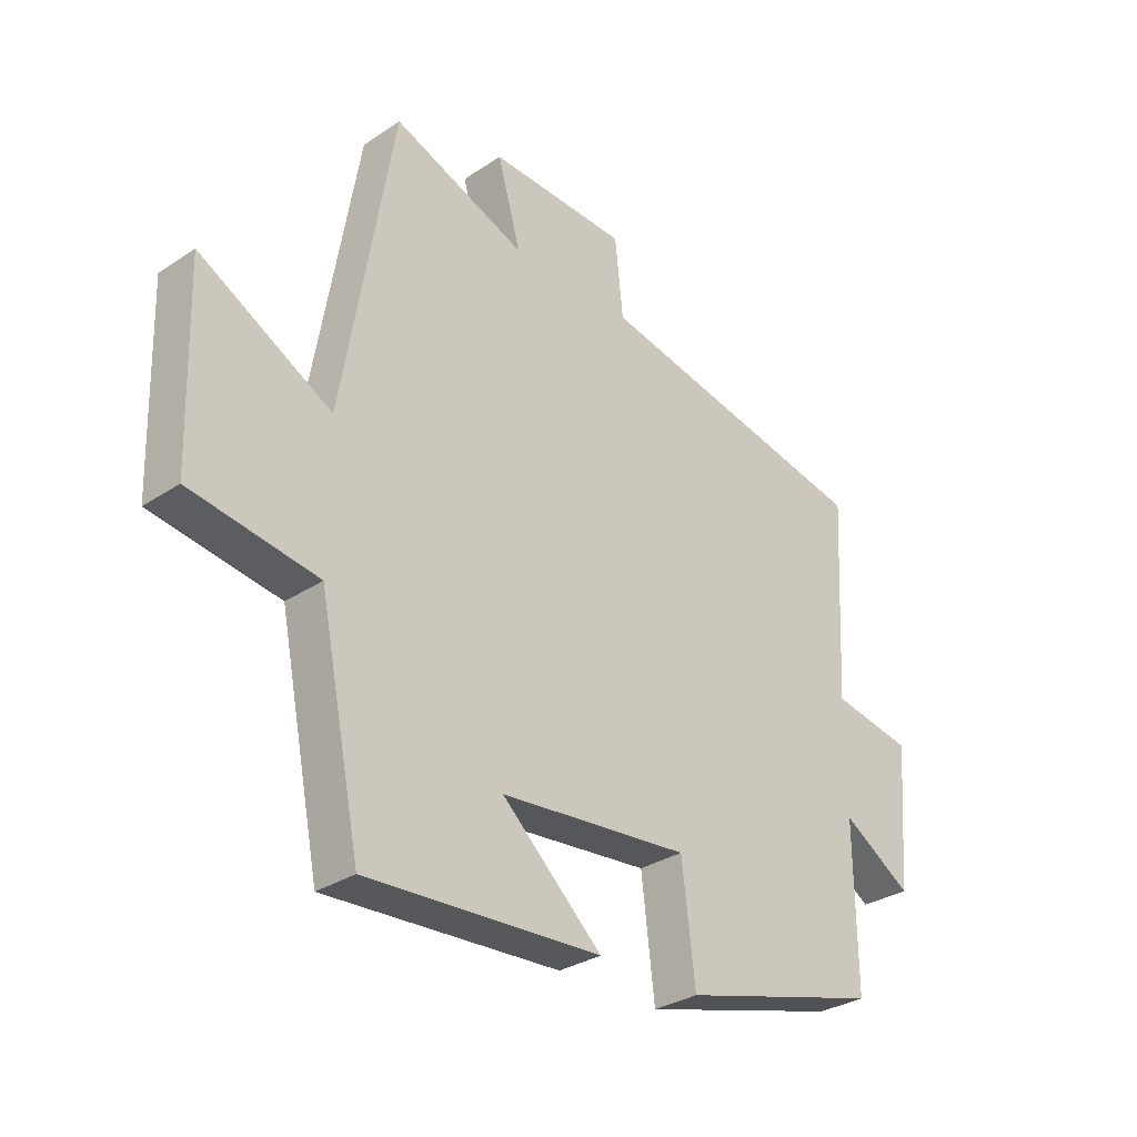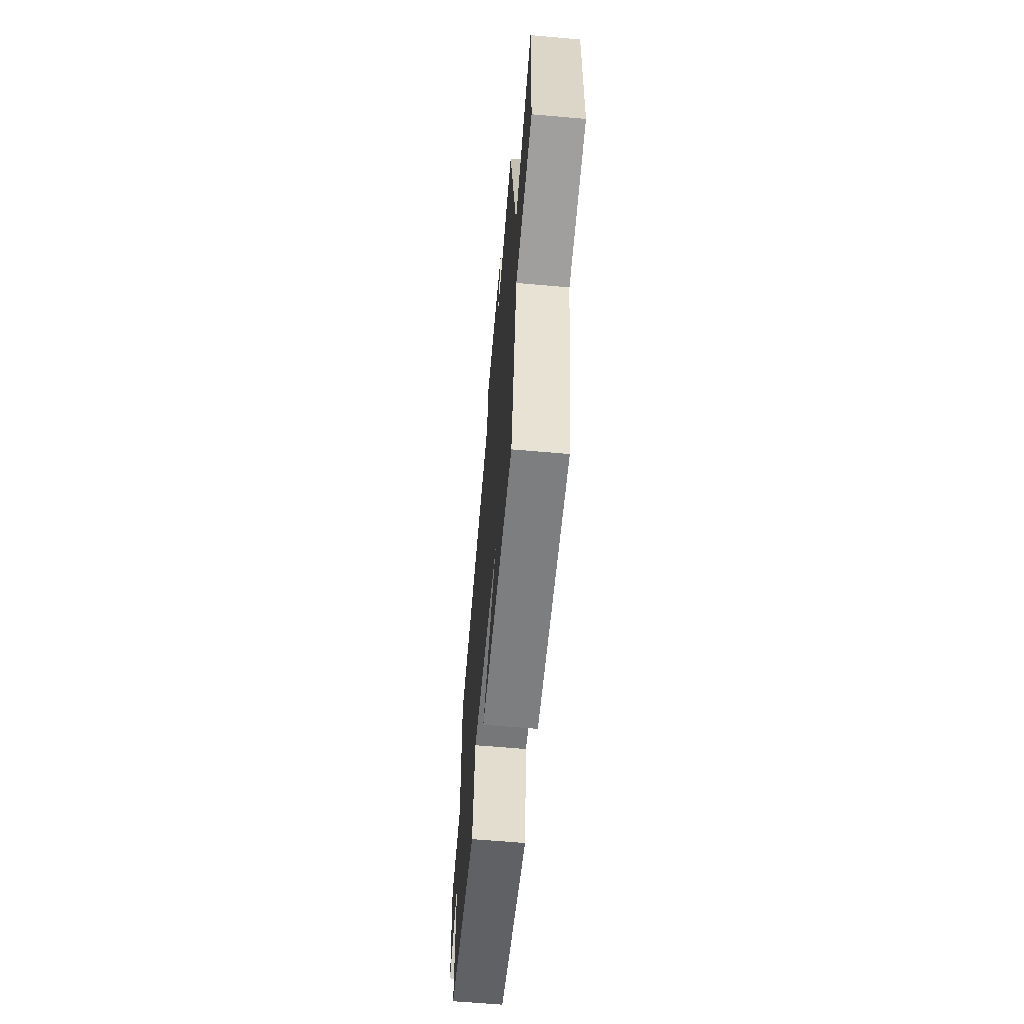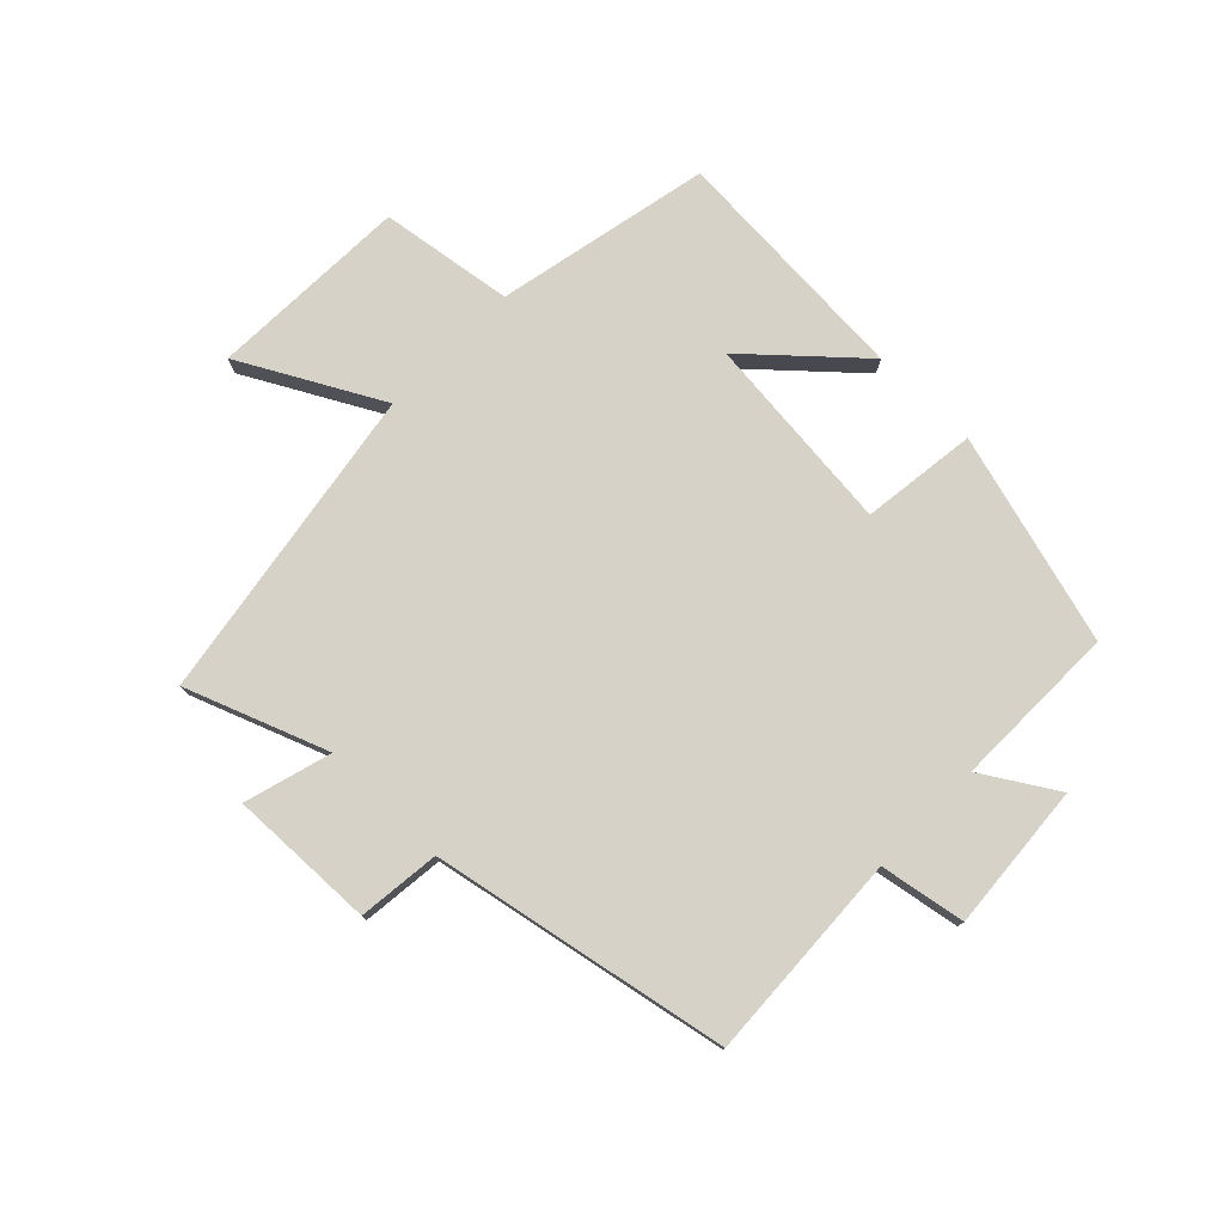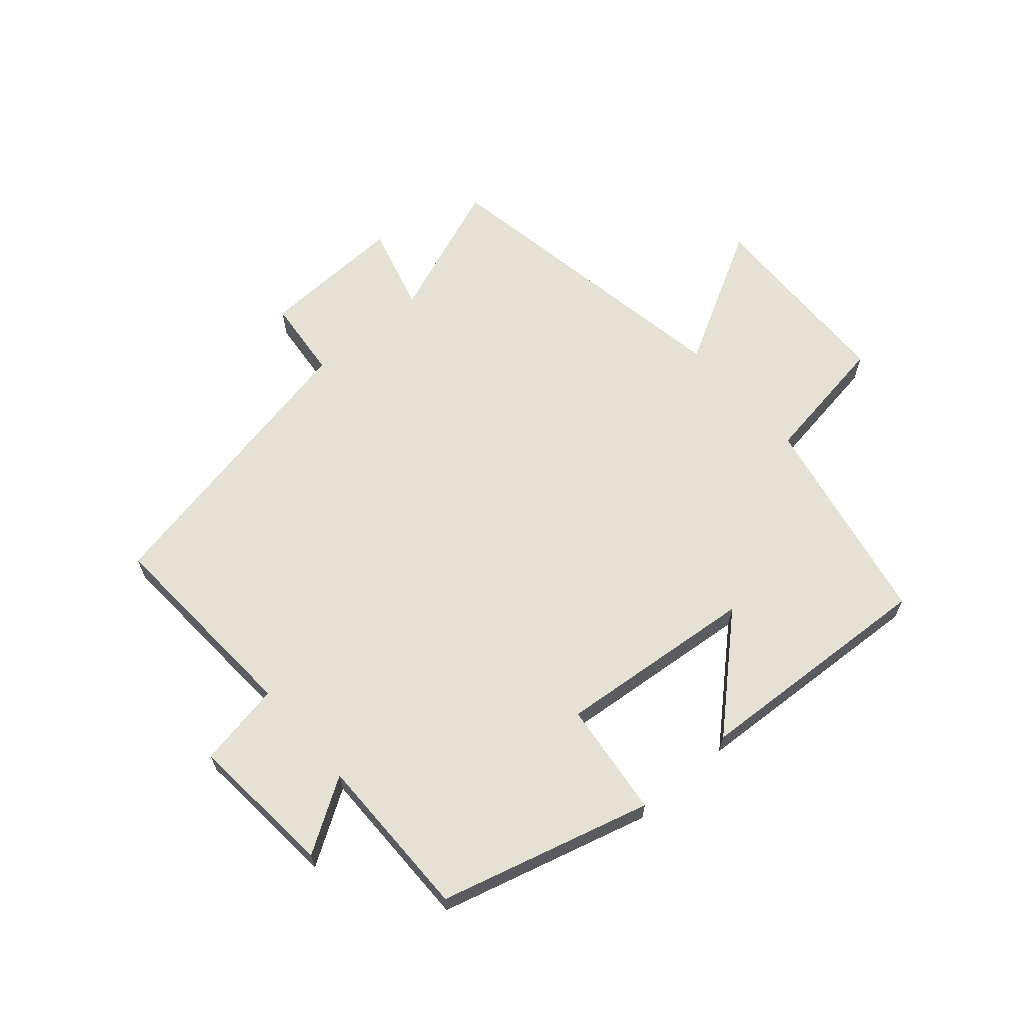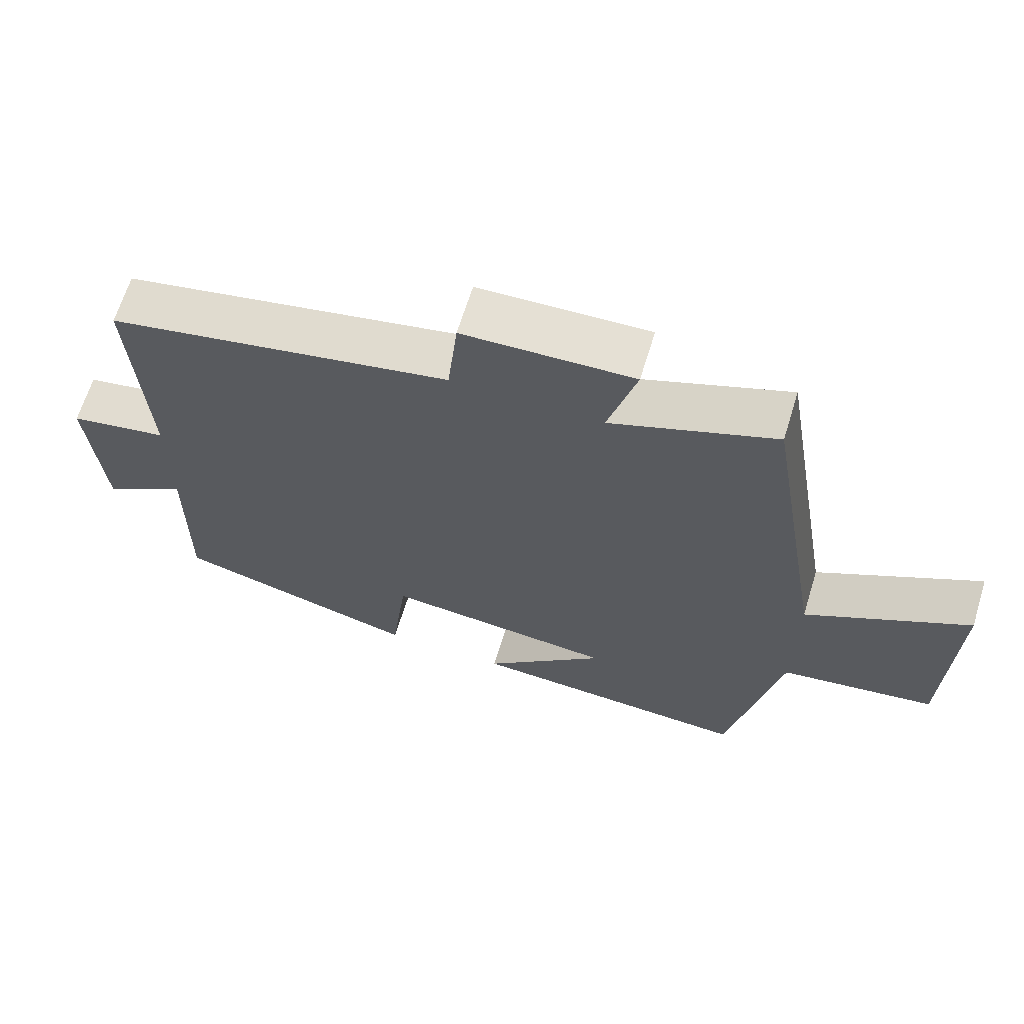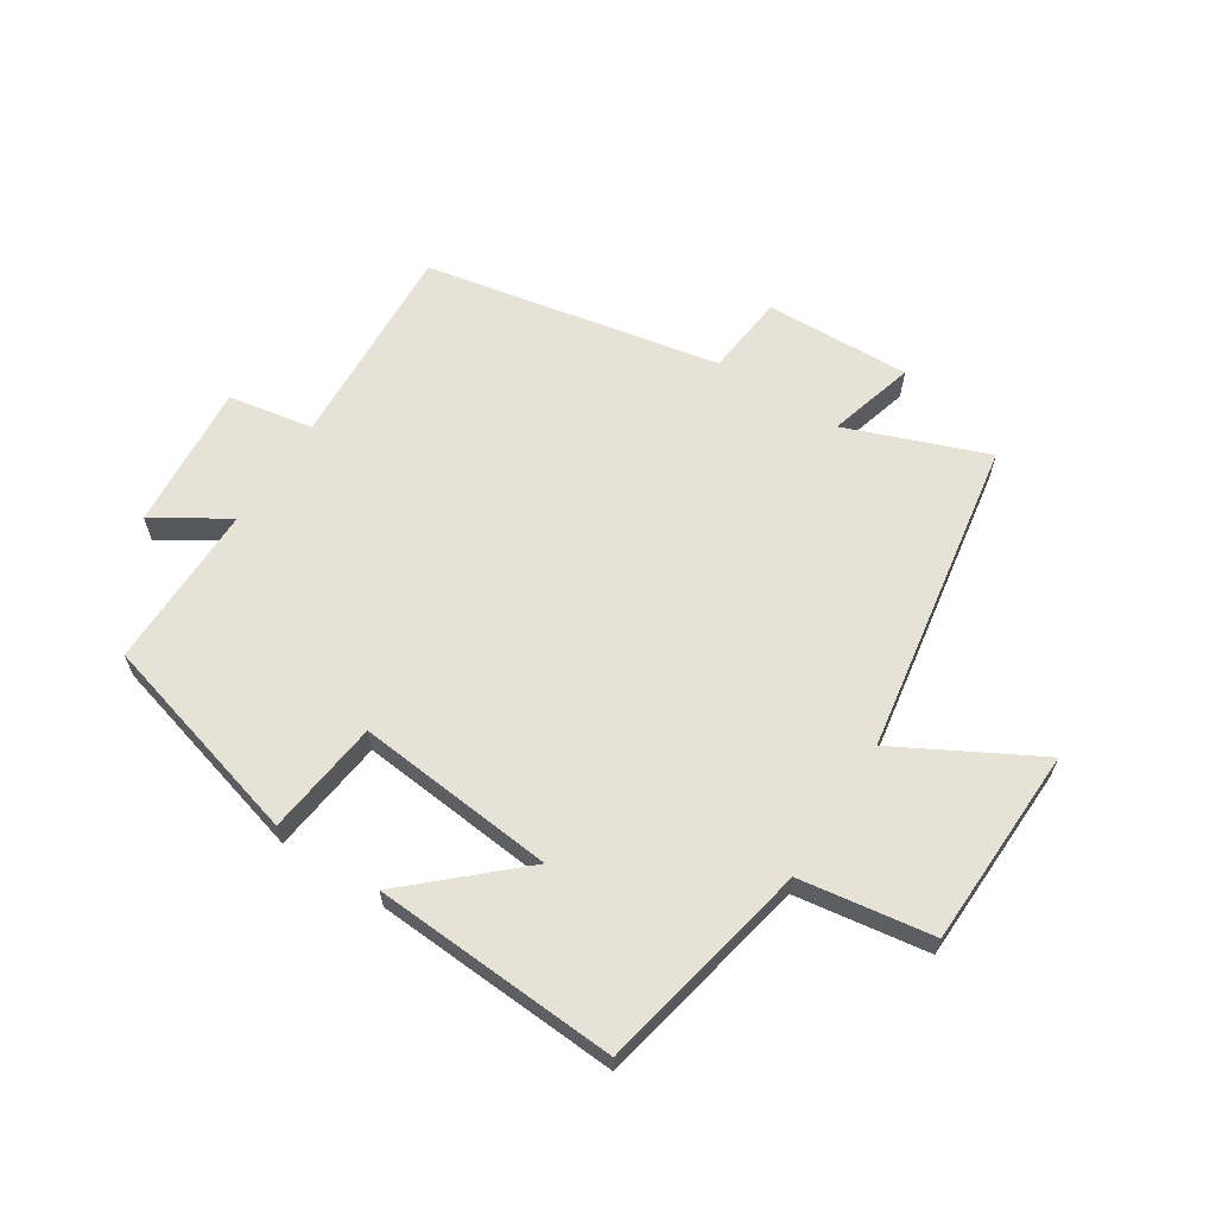
<metadata>
{"format":"obj","ext":"obj","renderer":"f3d","projection":"perspective","resolution":1024,"background":"white","views":[{"elev":-31.1,"azim":-46.5,"up":"+Z"},{"elev":-62.7,"azim":-95.1,"up":"+Z"},{"elev":77.3,"azim":44.5,"up":"+Y"},{"elev":64.1,"azim":138.9,"up":"+Y"},{"elev":65.4,"azim":-162.9,"up":"+Z"},{"elev":63.1,"azim":-147.3,"up":"+Y"}]}
</metadata>
<code>
v 0.519 0.07 0.404
v 0.5 0.07 0.061
v 0.64 0.07 0.036
v 0.62 0.07 -0.206
v 0.5 0.07 -0.131
v 0.502 0.07 -0.404
v 0.154 0.07 -0.5
v 0.131 0.07 -0.31
v -0.197 0.07 -0.342
v -0.024 0.07 -0.5
v -0.428 0.07 -0.524
v -0.5 0.07 -0.171
v -0.719 0.07 -0.138
v -0.729 0.07 0.192
v -0.5 0.07 0.067
v -0.413 0.07 0.588
v -0.182 0.07 0.5
v -0.222 0.07 0.643
v 0.018 0.07 0.635
v 0.032 0.07 0.5
v 0.519 0 0.404
v 0.5 0 0.061
v 0.64 0 0.036
v 0.62 0 -0.206
v 0.5 0 -0.131
v 0.502 0 -0.404
v 0.154 0 -0.5
v 0.131 0 -0.31
v -0.197 0 -0.342
v -0.024 0 -0.5
v -0.428 0 -0.524
v -0.5 0 -0.171
v -0.719 0 -0.138
v -0.729 0 0.192
v -0.5 0 0.067
v -0.413 0 0.588
v -0.182 0 0.5
v -0.222 0 0.643
v 0.018 0 0.635
v 0.032 0 0.5
f 17 18 19 20
f 17 20 1 2
f 15 16 17 2
f 12 13 14 15
f 9 10 11 12
f 8 9 12 15
f 5 6 7 8
f 5 8 15 2
f 2 3 4 5
f 40 39 38 37
f 22 21 40 37
f 22 37 36 35
f 35 34 33 32
f 32 31 30 29
f 35 32 29 28
f 28 27 26 25
f 22 35 28 25
f 25 24 23 22
f 1 21 22 2
f 2 22 23 3
f 3 23 24 4
f 4 24 25 5
f 5 25 26 6
f 6 26 27 7
f 7 27 28 8
f 8 28 29 9
f 9 29 30 10
f 10 30 31 11
f 11 31 32 12
f 12 32 33 13
f 13 33 34 14
f 14 34 35 15
f 15 35 36 16
f 16 36 37 17
f 17 37 38 18
f 18 38 39 19
f 19 39 40 20
f 20 40 21 1

</code>
